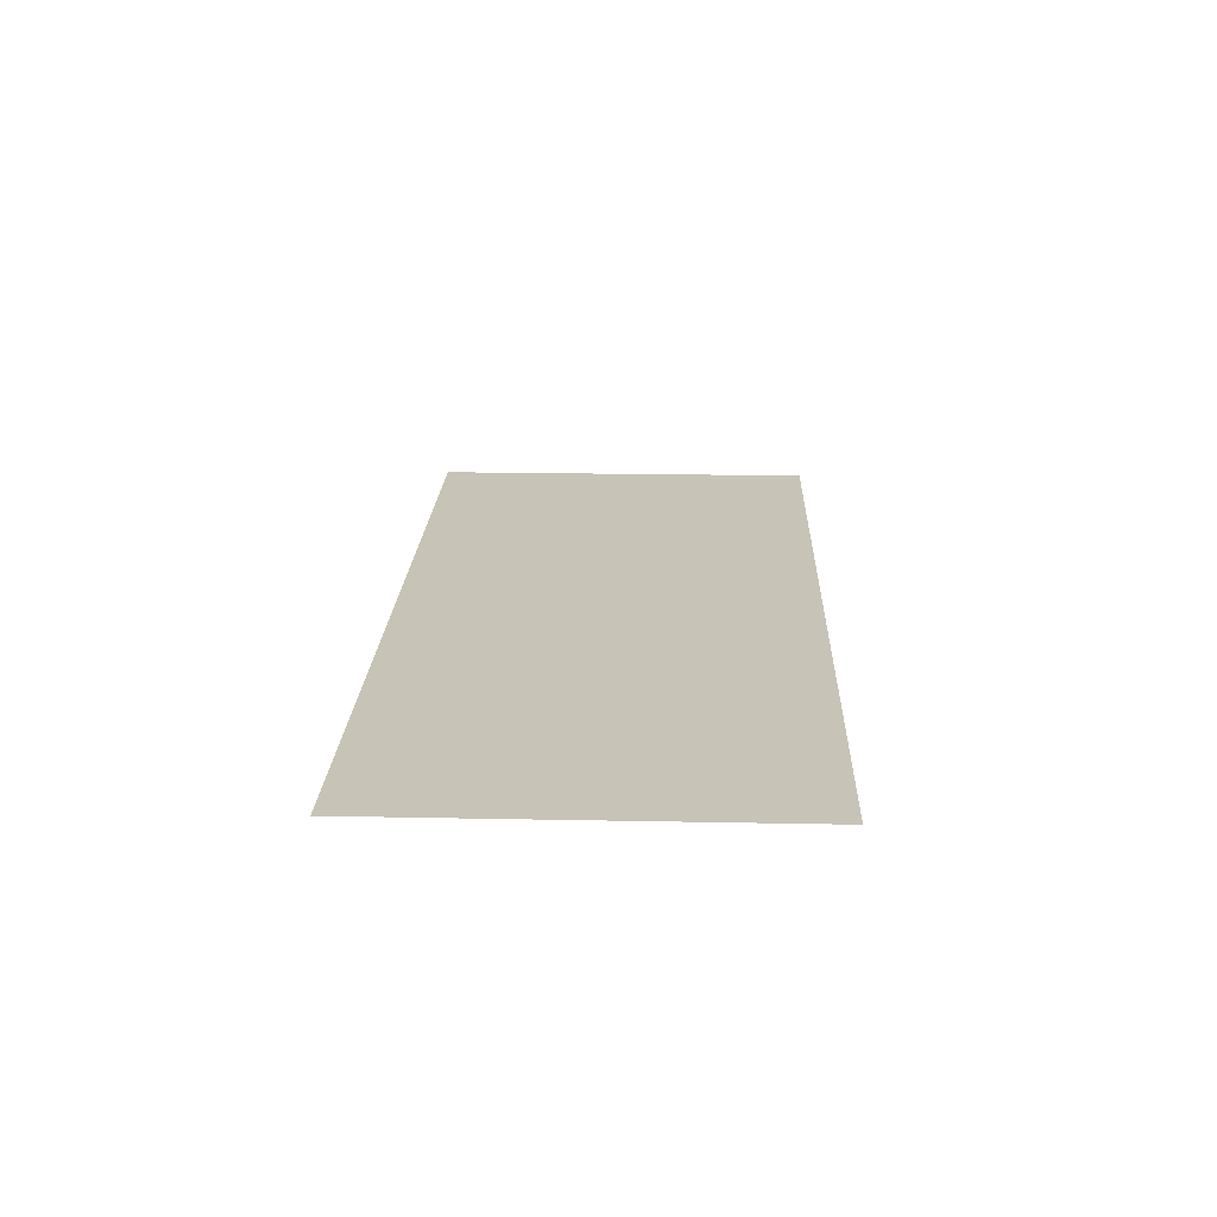
<metadata>
{"format":"obj","ext":"obj","renderer":"f3d","projection":"perspective","resolution":1024,"background":"white","views":[{"elev":19.7,"azim":92.1,"up":"+Z"}]}
</metadata>
<code>
v 0 -1 0
v -1 -1 0
v -1 0 0
v 0 0 0
v -1 -1 0
v -2 -1 0
v -2 0 0
v -1 0 0
v -2 -1 0
v -3 -1 0
v -3 0 0
v -2 0 0
v -3 -1 0
v -4 -1 0
v -4 0 0
v -3 0 0
v -4 -1 0
v -5 -1 0
v -5 0 0
v -4 0 0
v -5 -1 0
v -6 -1 0
v -6 0 0
v -5 0 0
v -6 -1 0
v -7 -1 0
v -7 0 0
v -6 0 0
v -7 -1 0
v -8 -1 0
v -8 0 0
v -7 0 0
v -8 -1 0
v -9 -1 0
v -9 0 0
v -8 0 0
v -9 -1 0
v -10 -1 0
v -10 0 0
v -9 0 0
v -10 -1 0
v -11 -1 0
v -11 0 0
v -10 0 0
v -11 -1 0
v -12 -1 0
v -12 0 0
v -11 0 0
v -12 -1 0
v -13 -1 0
v -13 0 0
v -12 0 0
v -13 -1 0
v -14 -1 0
v -14 0 0
v -13 0 0
v -14 -1 0
v -15 -1 0
v -15 0 0
v -14 0 0
v -15 -1 0
v -16 -1 0
v -16 0 0
v -15 0 0
v -16 -1 0
v -17 -1 0
v -17 0 0
v -16 0 0
v -17 -1 0
v -18 -1 0
v -18 0 0
v -17 0 0
v -18 -1 0
v -19 -1 0
v -19 0 0
v -18 0 0
v -19 -1 0
v -20 -1 0
v -20 0 0
v -19 0 0
v -20 -1 0
v -21 -1 0
v -21 0 0
v -20 0 0
v -21 -1 0
v -22 -1 0
v -22 0 0
v -21 0 0
v -22 -1 0
v -23 -1 0
v -23 0 0
v -22 0 0
v -23 -1 0
v -24 -1 0
v -24 0 0
v -23 0 0
v -24 -1 0
v -25 -1 0
v -25 0 0
v -24 0 0
v 0 -2 0
v -1 -2 0
v -1 -1 0
v 0 -1 0
v -1 -2 0
v -2 -2 0
v -2 -1 0
v -1 -1 0
v -2 -2 0
v -3 -2 0
v -3 -1 0
v -2 -1 0
v -3 -2 0
v -4 -2 0
v -4 -1 0
v -3 -1 0
v -4 -2 0
v -5 -2 0
v -5 -1 0
v -4 -1 0
v -5 -2 0
v -6 -2 0
v -6 -1 0
v -5 -1 0
v -6 -2 0
v -7 -2 0
v -7 -1 0
v -6 -1 0
v -7 -2 0
v -8 -2 0
v -8 -1 0
v -7 -1 0
v -8 -2 0
v -9 -2 0
v -9 -1 0
v -8 -1 0
v -9 -2 0
v -10 -2 0
v -10 -1 0
v -9 -1 0
v -10 -2 0
v -11 -2 0
v -11 -1 0
v -10 -1 0
v -11 -2 0
v -12 -2 0
v -12 -1 0
v -11 -1 0
v -12 -2 0
v -13 -2 0
v -13 -1 0
v -12 -1 0
v -13 -2 0
v -14 -2 0
v -14 -1 0
v -13 -1 0
v -14 -2 0
v -15 -2 0
v -15 -1 0
v -14 -1 0
v -15 -2 0
v -16 -2 0
v -16 -1 0
v -15 -1 0
v -16 -2 0
v -17 -2 0
v -17 -1 0
v -16 -1 0
v -17 -2 0
v -18 -2 0
v -18 -1 0
v -17 -1 0
v -18 -2 0
v -19 -2 0
v -19 -1 0
v -18 -1 0
v -19 -2 0
v -20 -2 0
v -20 -1 0
v -19 -1 0
v -20 -2 0
v -21 -2 0
v -21 -1 0
v -20 -1 0
v -21 -2 0
v -22 -2 0
v -22 -1 0
v -21 -1 0
v -22 -2 0
v -23 -2 0
v -23 -1 0
v -22 -1 0
v -23 -2 0
v -24 -2 0
v -24 -1 0
v -23 -1 0
v -24 -2 0
v -25 -2 0
v -25 -1 0
v -24 -1 0
v 0 -3 0
v -1 -3 0
v -1 -2 0
v 0 -2 0
v -1 -3 0
v -2 -3 0
v -2 -2 0
v -1 -2 0
v -2 -3 0
v -3 -3 0
v -3 -2 0
v -2 -2 0
v -3 -3 0
v -4 -3 0
v -4 -2 0
v -3 -2 0
v -4 -3 0
v -5 -3 0
v -5 -2 0
v -4 -2 0
v -5 -3 0
v -6 -3 0
v -6 -2 0
v -5 -2 0
v -6 -3 0
v -7 -3 0
v -7 -2 0
v -6 -2 0
v -7 -3 0
v -8 -3 0
v -8 -2 0
v -7 -2 0
v -8 -3 0
v -9 -3 0
v -9 -2 0
v -8 -2 0
v -9 -3 0
v -10 -3 0
v -10 -2 0
v -9 -2 0
v -10 -3 0
v -11 -3 0
v -11 -2 0
v -10 -2 0
v -11 -3 0
v -12 -3 0
v -12 -2 0
v -11 -2 0
v -12 -3 0
v -13 -3 0
v -13 -2 0
v -12 -2 0
v -13 -3 0
v -14 -3 0
v -14 -2 0
v -13 -2 0
v -14 -3 0
v -15 -3 0
v -15 -2 0
v -14 -2 0
v -15 -3 0
v -16 -3 0
v -16 -2 0
v -15 -2 0
v -16 -3 0
v -17 -3 0
v -17 -2 0
v -16 -2 0
v -17 -3 0
v -18 -3 0
v -18 -2 0
v -17 -2 0
v -18 -3 0
v -19 -3 0
v -19 -2 0
v -18 -2 0
v -19 -3 0
v -20 -3 0
v -20 -2 0
v -19 -2 0
v -20 -3 0
v -21 -3 0
v -21 -2 0
v -20 -2 0
v -21 -3 0
v -22 -3 0
v -22 -2 0
v -21 -2 0
v -22 -3 0
v -23 -3 0
v -23 -2 0
v -22 -2 0
v -23 -3 0
v -24 -3 0
v -24 -2 0
v -23 -2 0
v -24 -3 0
v -25 -3 0
v -25 -2 0
v -24 -2 0
v 0 -4 0
v -1 -4 0
v -1 -3 0
v 0 -3 0
v -1 -4 0
v -2 -4 0
v -2 -3 0
v -1 -3 0
v -2 -4 0
v -3 -4 0
v -3 -3 0
v -2 -3 0
v -3 -4 0
v -4 -4 0
v -4 -3 0
v -3 -3 0
v -4 -4 0
v -5 -4 0
v -5 -3 0
v -4 -3 0
v -5 -4 0
v -6 -4 0
v -6 -3 0
v -5 -3 0
v -6 -4 0
v -7 -4 0
v -7 -3 0
v -6 -3 0
v -7 -4 0
v -8 -4 0
v -8 -3 0
v -7 -3 0
v -8 -4 0
v -9 -4 0
v -9 -3 0
v -8 -3 0
v -9 -4 0
v -10 -4 0
v -10 -3 0
v -9 -3 0
v -10 -4 0
v -11 -4 0
v -11 -3 0
v -10 -3 0
v -11 -4 0
v -12 -4 0
v -12 -3 0
v -11 -3 0
v -12 -4 0
v -13 -4 0
v -13 -3 0
v -12 -3 0
v -13 -4 0
v -14 -4 0
v -14 -3 0
v -13 -3 0
v -14 -4 0
v -15 -4 0
v -15 -3 0
v -14 -3 0
v -15 -4 0
v -16 -4 0
v -16 -3 0
v -15 -3 0
v -16 -4 0
v -17 -4 0
v -17 -3 0
v -16 -3 0
v -17 -4 0
v -18 -4 0
v -18 -3 0
v -17 -3 0
v -18 -4 0
v -19 -4 0
v -19 -3 0
v -18 -3 0
v -19 -4 0
v -20 -4 0
v -20 -3 0
v -19 -3 0
v -20 -4 0
v -21 -4 0
v -21 -3 0
v -20 -3 0
v -21 -4 0
v -22 -4 0
v -22 -3 0
v -21 -3 0
v -22 -4 0
v -23 -4 0
v -23 -3 0
v -22 -3 0
v -23 -4 0
v -24 -4 0
v -24 -3 0
v -23 -3 0
v -24 -4 0
v -25 -4 0
v -25 -3 0
v -24 -3 0
v 0 -5 0
v -1 -5 0
v -1 -4 0
v 0 -4 0
v -1 -5 0
v -2 -5 0
v -2 -4 0
v -1 -4 0
v -2 -5 0
v -3 -5 0
v -3 -4 0
v -2 -4 0
v -3 -5 0
v -4 -5 0
v -4 -4 0
v -3 -4 0
v -4 -5 0
v -5 -5 0
v -5 -4 0
v -4 -4 0
v -5 -5 0
v -6 -5 0
v -6 -4 0
v -5 -4 0
v -6 -5 0
v -7 -5 0
v -7 -4 0
v -6 -4 0
v -7 -5 0
v -8 -5 0
v -8 -4 0
v -7 -4 0
v -8 -5 0
v -9 -5 0
v -9 -4 0
v -8 -4 0
v -9 -5 0
v -10 -5 0
v -10 -4 0
v -9 -4 0
v -10 -5 0
v -11 -5 0
v -11 -4 0
v -10 -4 0
v -11 -5 0
v -12 -5 0
v -12 -4 0
v -11 -4 0
v -12 -5 0
v -13 -5 0
v -13 -4 0
v -12 -4 0
v -13 -5 0
v -14 -5 0
v -14 -4 0
v -13 -4 0
v -14 -5 0
v -15 -5 0
v -15 -4 0
v -14 -4 0
v -15 -5 0
v -16 -5 0
v -16 -4 0
v -15 -4 0
v -16 -5 0
v -17 -5 0
v -17 -4 0
v -16 -4 0
v -17 -5 0
v -18 -5 0
v -18 -4 0
v -17 -4 0
v -18 -5 0
v -19 -5 0
v -19 -4 0
v -18 -4 0
v -19 -5 0
v -20 -5 0
v -20 -4 0
v -19 -4 0
v -20 -5 0
v -21 -5 0
v -21 -4 0
v -20 -4 0
v -21 -5 0
v -22 -5 0
v -22 -4 0
v -21 -4 0
v -22 -5 0
v -23 -5 0
v -23 -4 0
v -22 -4 0
v -23 -5 0
v -24 -5 0
v -24 -4 0
v -23 -4 0
v -24 -5 0
v -25 -5 0
v -25 -4 0
v -24 -4 0
v 0 -6 0
v -1 -6 0
v -1 -5 0
v 0 -5 0
v -1 -6 0
v -2 -6 0
v -2 -5 0
v -1 -5 0
v -2 -6 0
v -3 -6 0
v -3 -5 0
v -2 -5 0
v -3 -6 0
v -4 -6 0
v -4 -5 0
v -3 -5 0
v -4 -6 0
v -5 -6 0
v -5 -5 0
v -4 -5 0
v -5 -6 0
v -6 -6 0
v -6 -5 0
v -5 -5 0
v -6 -6 0
v -7 -6 0
v -7 -5 0
v -6 -5 0
v -7 -6 0
v -8 -6 0
v -8 -5 0
v -7 -5 0
v -8 -6 0
v -9 -6 0
v -9 -5 0
v -8 -5 0
v -9 -6 0
v -10 -6 0
v -10 -5 0
v -9 -5 0
v -10 -6 0
v -11 -6 0
v -11 -5 0
v -10 -5 0
v -11 -6 0
v -12 -6 0
v -12 -5 0
v -11 -5 0
v -12 -6 0
v -13 -6 0
v -13 -5 0
v -12 -5 0
v -13 -6 0
v -14 -6 0
v -14 -5 0
v -13 -5 0
v -14 -6 0
v -15 -6 0
v -15 -5 0
v -14 -5 0
v -15 -6 0
v -16 -6 0
v -16 -5 0
v -15 -5 0
v -16 -6 0
v -17 -6 0
v -17 -5 0
v -16 -5 0
v -17 -6 0
v -18 -6 0
v -18 -5 0
v -17 -5 0
v -18 -6 0
v -19 -6 0
v -19 -5 0
v -18 -5 0
v -19 -6 0
v -20 -6 0
v -20 -5 0
v -19 -5 0
v -20 -6 0
v -21 -6 0
v -21 -5 0
v -20 -5 0
v -21 -6 0
v -22 -6 0
v -22 -5 0
v -21 -5 0
v -22 -6 0
v -23 -6 0
v -23 -5 0
v -22 -5 0
v -23 -6 0
v -24 -6 0
v -24 -5 0
v -23 -5 0
v -24 -6 0
v -25 -6 0
v -25 -5 0
v -24 -5 0
v 0 -7 0
v -1 -7 0
v -1 -6 0
v 0 -6 0
v -1 -7 0
v -2 -7 0
v -2 -6 0
v -1 -6 0
v -2 -7 0
v -3 -7 0
v -3 -6 0
v -2 -6 0
v -3 -7 0
v -4 -7 0
v -4 -6 0
v -3 -6 0
v -4 -7 0
v -5 -7 0
v -5 -6 0
v -4 -6 0
v -5 -7 0
v -6 -7 0
v -6 -6 0
v -5 -6 0
v -6 -7 0
v -7 -7 0
v -7 -6 0
v -6 -6 0
v -7 -7 0
v -8 -7 0
v -8 -6 0
v -7 -6 0
v -8 -7 0
v -9 -7 0
v -9 -6 0
v -8 -6 0
v -9 -7 0
v -10 -7 0
v -10 -6 0
v -9 -6 0
v -10 -7 0
v -11 -7 0
v -11 -6 0
v -10 -6 0
v -11 -7 0
v -12 -7 0
v -12 -6 0
v -11 -6 0
v -12 -7 0
v -13 -7 0
v -13 -6 0
v -12 -6 0
v -13 -7 0
v -14 -7 0
v -14 -6 0
v -13 -6 0
v -14 -7 0
v -15 -7 0
v -15 -6 0
v -14 -6 0
v -15 -7 0
v -16 -7 0
v -16 -6 0
v -15 -6 0
v -16 -7 0
v -17 -7 0
v -17 -6 0
v -16 -6 0
v -17 -7 0
v -18 -7 0
v -18 -6 0
v -17 -6 0
v -18 -7 0
v -19 -7 0
v -19 -6 0
v -18 -6 0
v -19 -7 0
v -20 -7 0
v -20 -6 0
v -19 -6 0
v -20 -7 0
v -21 -7 0
v -21 -6 0
v -20 -6 0
v -21 -7 0
v -22 -7 0
v -22 -6 0
v -21 -6 0
v -22 -7 0
v -23 -7 0
v -23 -6 0
v -22 -6 0
v -23 -7 0
v -24 -7 0
v -24 -6 0
v -23 -6 0
v -24 -7 0
v -25 -7 0
v -25 -6 0
v -24 -6 0
v 0 -8 0
v -1 -8 0
v -1 -7 0
v 0 -7 0
v -1 -8 0
v -2 -8 0
v -2 -7 0
v -1 -7 0
v -2 -8 0
v -3 -8 0
v -3 -7 0
v -2 -7 0
v -3 -8 0
v -4 -8 0
v -4 -7 0
v -3 -7 0
v -4 -8 0
v -5 -8 0
v -5 -7 0
v -4 -7 0
v -5 -8 0
v -6 -8 0
v -6 -7 0
v -5 -7 0
v -6 -8 0
v -7 -8 0
v -7 -7 0
v -6 -7 0
v -7 -8 0
v -8 -8 0
v -8 -7 0
v -7 -7 0
v -8 -8 0
v -9 -8 0
v -9 -7 0
v -8 -7 0
v -9 -8 0
v -10 -8 0
v -10 -7 0
v -9 -7 0
v -10 -8 0
v -11 -8 0
v -11 -7 0
v -10 -7 0
v -11 -8 0
v -12 -8 0
v -12 -7 0
v -11 -7 0
v -12 -8 0
v -13 -8 0
v -13 -7 0
v -12 -7 0
v -13 -8 0
v -14 -8 0
v -14 -7 0
v -13 -7 0
v -14 -8 0
v -15 -8 0
v -15 -7 0
v -14 -7 0
v -15 -8 0
v -16 -8 0
v -16 -7 0
v -15 -7 0
v -16 -8 0
v -17 -8 0
v -17 -7 0
v -16 -7 0
v -17 -8 0
v -18 -8 0
v -18 -7 0
v -17 -7 0
v -18 -8 0
v -19 -8 0
v -19 -7 0
v -18 -7 0
v -19 -8 0
v -20 -8 0
v -20 -7 0
v -19 -7 0
v -20 -8 0
v -21 -8 0
v -21 -7 0
v -20 -7 0
v -21 -8 0
v -22 -8 0
v -22 -7 0
v -21 -7 0
v -22 -8 0
v -23 -8 0
v -23 -7 0
v -22 -7 0
v -23 -8 0
v -24 -8 0
v -24 -7 0
v -23 -7 0
v -24 -8 0
v -25 -8 0
v -25 -7 0
v -24 -7 0
v 0 -9 0
v -1 -9 0
v -1 -8 0
v 0 -8 0
v -1 -9 0
v -2 -9 0
v -2 -8 0
v -1 -8 0
v -2 -9 0
v -3 -9 0
v -3 -8 0
v -2 -8 0
v -3 -9 0
v -4 -9 0
v -4 -8 0
v -3 -8 0
v -4 -9 0
v -5 -9 0
v -5 -8 0
v -4 -8 0
v -5 -9 0
v -6 -9 0
v -6 -8 0
v -5 -8 0
v -6 -9 0
v -7 -9 0
v -7 -8 0
v -6 -8 0
v -7 -9 0
v -8 -9 0
v -8 -8 0
v -7 -8 0
v -8 -9 0
v -9 -9 0
v -9 -8 0
v -8 -8 0
v -9 -9 0
v -10 -9 0
v -10 -8 0
v -9 -8 0
v -10 -9 0
v -11 -9 0
v -11 -8 0
v -10 -8 0
v -11 -9 0
v -12 -9 0
v -12 -8 0
v -11 -8 0
v -12 -9 0
v -13 -9 0
v -13 -8 0
v -12 -8 0
v -13 -9 0
v -14 -9 0
v -14 -8 0
v -13 -8 0
v -14 -9 0
v -15 -9 0
v -15 -8 0
v -14 -8 0
v -15 -9 0
v -16 -9 0
v -16 -8 0
v -15 -8 0
v -16 -9 0
v -17 -9 0
v -17 -8 0
v -16 -8 0
v -17 -9 0
v -18 -9 0
v -18 -8 0
v -17 -8 0
v -18 -9 0
v -19 -9 0
v -19 -8 0
v -18 -8 0
v -19 -9 0
v -20 -9 0
v -20 -8 0
v -19 -8 0
v -20 -9 0
v -21 -9 0
v -21 -8 0
v -20 -8 0
v -21 -9 0
v -22 -9 0
v -22 -8 0
v -21 -8 0
v -22 -9 0
v -23 -9 0
v -23 -8 0
v -22 -8 0
v -23 -9 0
v -24 -9 0
v -24 -8 0
v -23 -8 0
v -24 -9 0
v -25 -9 0
v -25 -8 0
v -24 -8 0
v 0 -10 0
v -1 -10 0
v -1 -9 0
v 0 -9 0
v -1 -10 0
v -2 -10 0
v -2 -9 0
v -1 -9 0
v -2 -10 0
v -3 -10 0
v -3 -9 0
v -2 -9 0
v -3 -10 0
v -4 -10 0
v -4 -9 0
v -3 -9 0
v -4 -10 0
v -5 -10 0
v -5 -9 0
v -4 -9 0
v -5 -10 0
v -6 -10 0
v -6 -9 0
v -5 -9 0
v -6 -10 0
v -7 -10 0
v -7 -9 0
v -6 -9 0
v -7 -10 0
v -8 -10 0
v -8 -9 0
v -7 -9 0
v -8 -10 0
v -9 -10 0
v -9 -9 0
v -8 -9 0
v -9 -10 0
v -10 -10 0
v -10 -9 0
v -9 -9 0
v -10 -10 0
v -11 -10 0
v -11 -9 0
v -10 -9 0
v -11 -10 0
v -12 -10 0
v -12 -9 0
v -11 -9 0
v -12 -10 0
v -13 -10 0
v -13 -9 0
v -12 -9 0
v -13 -10 0
v -14 -10 0
v -14 -9 0
v -13 -9 0
v -14 -10 0
v -15 -10 0
v -15 -9 0
v -14 -9 0
v -15 -10 0
v -16 -10 0
v -16 -9 0
v -15 -9 0
v -16 -10 0
v -17 -10 0
v -17 -9 0
v -16 -9 0
v -17 -10 0
v -18 -10 0
v -18 -9 0
v -17 -9 0
v -18 -10 0
v -19 -10 0
v -19 -9 0
v -18 -9 0
v -19 -10 0
v -20 -10 0
v -20 -9 0
v -19 -9 0
v -20 -10 0
v -21 -10 0
v -21 -9 0
v -20 -9 0
v -21 -10 0
v -22 -10 0
v -22 -9 0
v -21 -9 0
v -22 -10 0
v -23 -10 0
v -23 -9 0
v -22 -9 0
v -23 -10 0
v -24 -10 0
v -24 -9 0
v -23 -9 0
v -24 -10 0
v -25 -10 0
v -25 -9 0
v -24 -9 0
v 0 -11 0
v -1 -11 0
v -1 -10 0
v 0 -10 0
v -1 -11 0
v -2 -11 0
v -2 -10 0
v -1 -10 0
v -2 -11 0
v -3 -11 0
v -3 -10 0
v -2 -10 0
v -3 -11 0
v -4 -11 0
v -4 -10 0
v -3 -10 0
v -4 -11 0
v -5 -11 0
v -5 -10 0
v -4 -10 0
v -5 -11 0
v -6 -11 0
v -6 -10 0
v -5 -10 0
v -6 -11 0
v -7 -11 0
v -7 -10 0
v -6 -10 0
v -7 -11 0
v -8 -11 0
v -8 -10 0
v -7 -10 0
v -8 -11 0
v -9 -11 0
v -9 -10 0
v -8 -10 0
v -9 -11 0
v -10 -11 0
v -10 -10 0
v -9 -10 0
v -10 -11 0
v -11 -11 0
v -11 -10 0
v -10 -10 0
v -11 -11 0
v -12 -11 0
v -12 -10 0
v -11 -10 0
v -12 -11 0
v -13 -11 0
v -13 -10 0
v -12 -10 0
v -13 -11 0
v -14 -11 0
v -14 -10 0
v -13 -10 0
v -14 -11 0
v -15 -11 0
v -15 -10 0
v -14 -10 0
v -15 -11 0
v -16 -11 0
v -16 -10 0
v -15 -10 0
v -16 -11 0
v -17 -11 0
v -17 -10 0
v -16 -10 0
v -17 -11 0
v -18 -11 0
v -18 -10 0
v -17 -10 0
v -18 -11 0
v -19 -11 0
v -19 -10 0
v -18 -10 0
v -19 -11 0
v -20 -11 0
v -20 -10 0
v -19 -10 0
v -20 -11 0
v -21 -11 0
v -21 -10 0
v -20 -10 0
v -21 -11 0
v -22 -11 0
v -22 -10 0
v -21 -10 0
v -22 -11 0
v -23 -11 0
v -23 -10 0
v -22 -10 0
v -23 -11 0
v -24 -11 0
v -24 -10 0
v -23 -10 0
v -24 -11 0
v -25 -11 0
v -25 -10 0
v -24 -10 0
g 25x11_mesh_0001
f 1 2 3 4
f 5 6 7 8
f 9 10 11 12
f 13 14 15 16
f 17 18 19 20
f 21 22 23 24
f 25 26 27 28
f 29 30 31 32
f 33 34 35 36
f 37 38 39 40
f 41 42 43 44
f 45 46 47 48
f 49 50 51 52
f 53 54 55 56
f 57 58 59 60
f 61 62 63 64
f 65 66 67 68
f 69 70 71 72
f 73 74 75 76
f 77 78 79 80
f 81 82 83 84
f 85 86 87 88
f 89 90 91 92
f 93 94 95 96
f 97 98 99 100
f 101 102 103 104
f 105 106 107 108
f 109 110 111 112
f 113 114 115 116
f 117 118 119 120
f 121 122 123 124
f 125 126 127 128
f 129 130 131 132
f 133 134 135 136
f 137 138 139 140
f 141 142 143 144
f 145 146 147 148
f 149 150 151 152
f 153 154 155 156
f 157 158 159 160
f 161 162 163 164
f 165 166 167 168
f 169 170 171 172
f 173 174 175 176
f 177 178 179 180
f 181 182 183 184
f 185 186 187 188
f 189 190 191 192
f 193 194 195 196
f 197 198 199 200
f 201 202 203 204
f 205 206 207 208
f 209 210 211 212
f 213 214 215 216
f 217 218 219 220
f 221 222 223 224
f 225 226 227 228
f 229 230 231 232
f 233 234 235 236
f 237 238 239 240
f 241 242 243 244
f 245 246 247 248
f 249 250 251 252
f 253 254 255 256
f 257 258 259 260
f 261 262 263 264
f 265 266 267 268
f 269 270 271 272
f 273 274 275 276
f 277 278 279 280
f 281 282 283 284
f 285 286 287 288
f 289 290 291 292
f 293 294 295 296
f 297 298 299 300
f 301 302 303 304
f 305 306 307 308
f 309 310 311 312
f 313 314 315 316
f 317 318 319 320
f 321 322 323 324
f 325 326 327 328
f 329 330 331 332
f 333 334 335 336
f 337 338 339 340
f 341 342 343 344
f 345 346 347 348
f 349 350 351 352
f 353 354 355 356
f 357 358 359 360
f 361 362 363 364
f 365 366 367 368
f 369 370 371 372
f 373 374 375 376
f 377 378 379 380
f 381 382 383 384
f 385 386 387 388
f 389 390 391 392
f 393 394 395 396
f 397 398 399 400
f 401 402 403 404
f 405 406 407 408
f 409 410 411 412
f 413 414 415 416
f 417 418 419 420
f 421 422 423 424
f 425 426 427 428
f 429 430 431 432
f 433 434 435 436
f 437 438 439 440
f 441 442 443 444
f 445 446 447 448
f 449 450 451 452
f 453 454 455 456
f 457 458 459 460
f 461 462 463 464
f 465 466 467 468
f 469 470 471 472
f 473 474 475 476
f 477 478 479 480
f 481 482 483 484
f 485 486 487 488
f 489 490 491 492
f 493 494 495 496
f 497 498 499 500
f 501 502 503 504
f 505 506 507 508
f 509 510 511 512
f 513 514 515 516
f 517 518 519 520
f 521 522 523 524
f 525 526 527 528
f 529 530 531 532
f 533 534 535 536
f 537 538 539 540
f 541 542 543 544
f 545 546 547 548
f 549 550 551 552
f 553 554 555 556
f 557 558 559 560
f 561 562 563 564
f 565 566 567 568
f 569 570 571 572
f 573 574 575 576
f 577 578 579 580
f 581 582 583 584
f 585 586 587 588
f 589 590 591 592
f 593 594 595 596
f 597 598 599 600
f 601 602 603 604
f 605 606 607 608
f 609 610 611 612
f 613 614 615 616
f 617 618 619 620
f 621 622 623 624
f 625 626 627 628
f 629 630 631 632
f 633 634 635 636
f 637 638 639 640
f 641 642 643 644
f 645 646 647 648
f 649 650 651 652
f 653 654 655 656
f 657 658 659 660
f 661 662 663 664
f 665 666 667 668
f 669 670 671 672
f 673 674 675 676
f 677 678 679 680
f 681 682 683 684
f 685 686 687 688
f 689 690 691 692
f 693 694 695 696
f 697 698 699 700
f 701 702 703 704
f 705 706 707 708
f 709 710 711 712
f 713 714 715 716
f 717 718 719 720
f 721 722 723 724
f 725 726 727 728
f 729 730 731 732
f 733 734 735 736
f 737 738 739 740
f 741 742 743 744
f 745 746 747 748
f 749 750 751 752
f 753 754 755 756
f 757 758 759 760
f 761 762 763 764
f 765 766 767 768
f 769 770 771 772
f 773 774 775 776
f 777 778 779 780
f 781 782 783 784
f 785 786 787 788
f 789 790 791 792
f 793 794 795 796
f 797 798 799 800
f 801 802 803 804
f 805 806 807 808
f 809 810 811 812
f 813 814 815 816
f 817 818 819 820
f 821 822 823 824
f 825 826 827 828
f 829 830 831 832
f 833 834 835 836
f 837 838 839 840
f 841 842 843 844
f 845 846 847 848
f 849 850 851 852
f 853 854 855 856
f 857 858 859 860
f 861 862 863 864
f 865 866 867 868
f 869 870 871 872
f 873 874 875 876
f 877 878 879 880
f 881 882 883 884
f 885 886 887 888
f 889 890 891 892
f 893 894 895 896
f 897 898 899 900
f 901 902 903 904
f 905 906 907 908
f 909 910 911 912
f 913 914 915 916
f 917 918 919 920
f 921 922 923 924
f 925 926 927 928
f 929 930 931 932
f 933 934 935 936
f 937 938 939 940
f 941 942 943 944
f 945 946 947 948
f 949 950 951 952
f 953 954 955 956
f 957 958 959 960
f 961 962 963 964
f 965 966 967 968
f 969 970 971 972
f 973 974 975 976
f 977 978 979 980
f 981 982 983 984
f 985 986 987 988
f 989 990 991 992
f 993 994 995 996
f 997 998 999 1000
f 1001 1002 1003 1004
f 1005 1006 1007 1008
f 1009 1010 1011 1012
f 1013 1014 1015 1016
f 1017 1018 1019 1020
f 1021 1022 1023 1024
f 1025 1026 1027 1028
f 1029 1030 1031 1032
f 1033 1034 1035 1036
f 1037 1038 1039 1040
f 1041 1042 1043 1044
f 1045 1046 1047 1048
f 1049 1050 1051 1052
f 1053 1054 1055 1056
f 1057 1058 1059 1060
f 1061 1062 1063 1064
f 1065 1066 1067 1068
f 1069 1070 1071 1072
f 1073 1074 1075 1076
f 1077 1078 1079 1080
f 1081 1082 1083 1084
f 1085 1086 1087 1088
f 1089 1090 1091 1092
f 1093 1094 1095 1096
f 1097 1098 1099 1100

</code>
